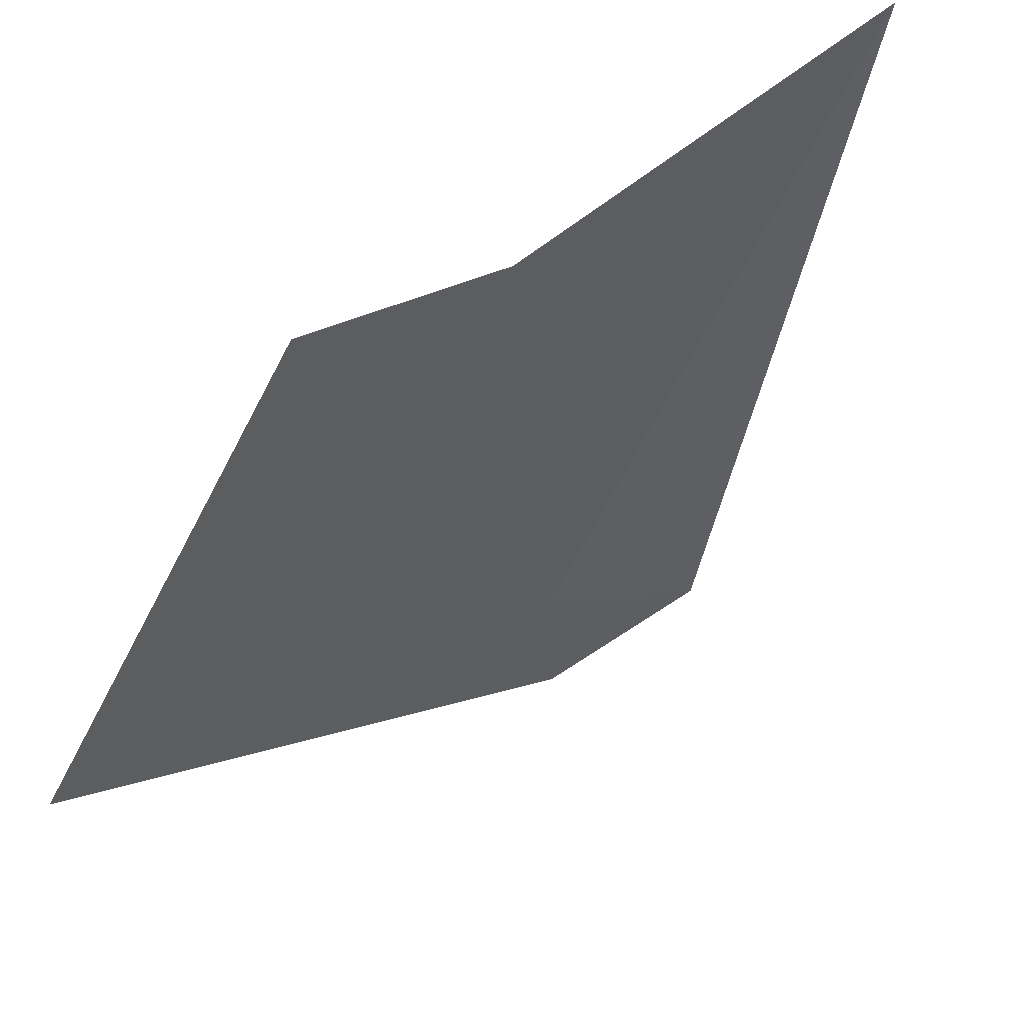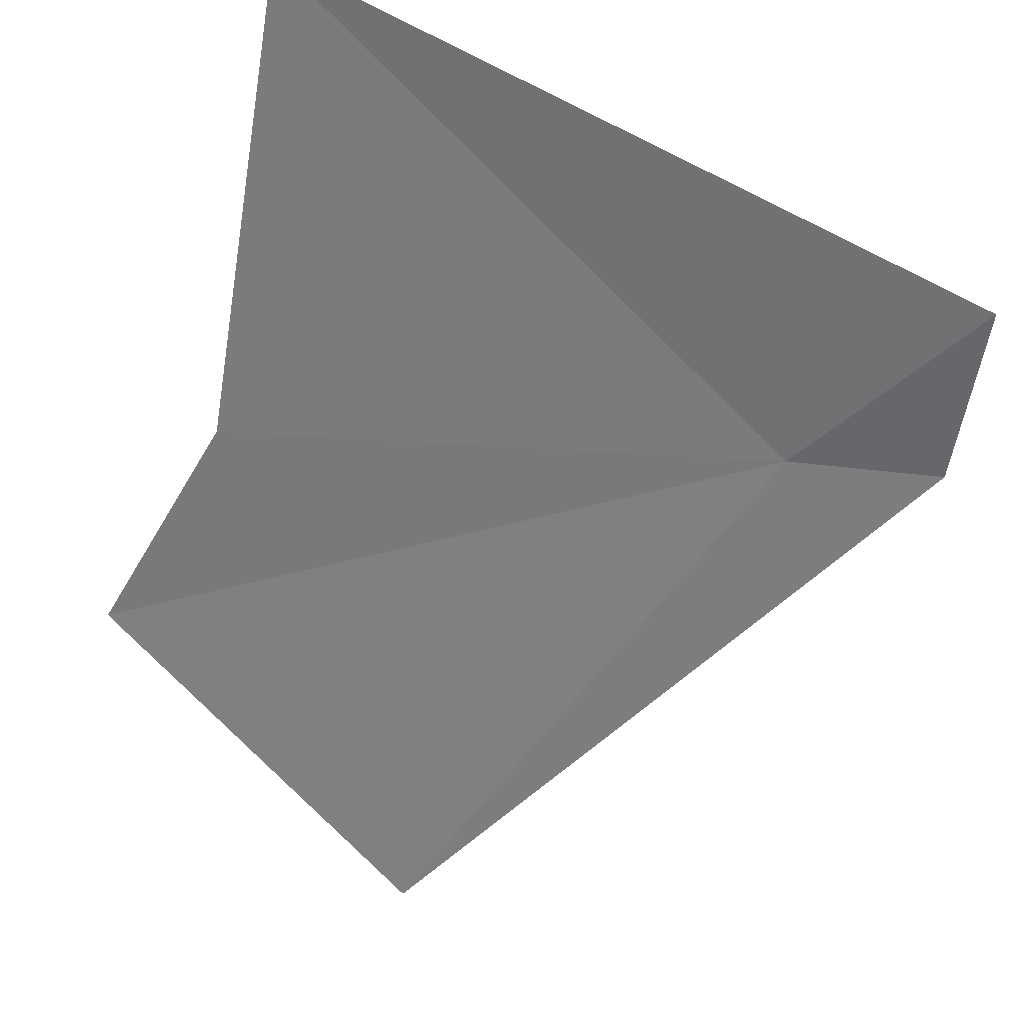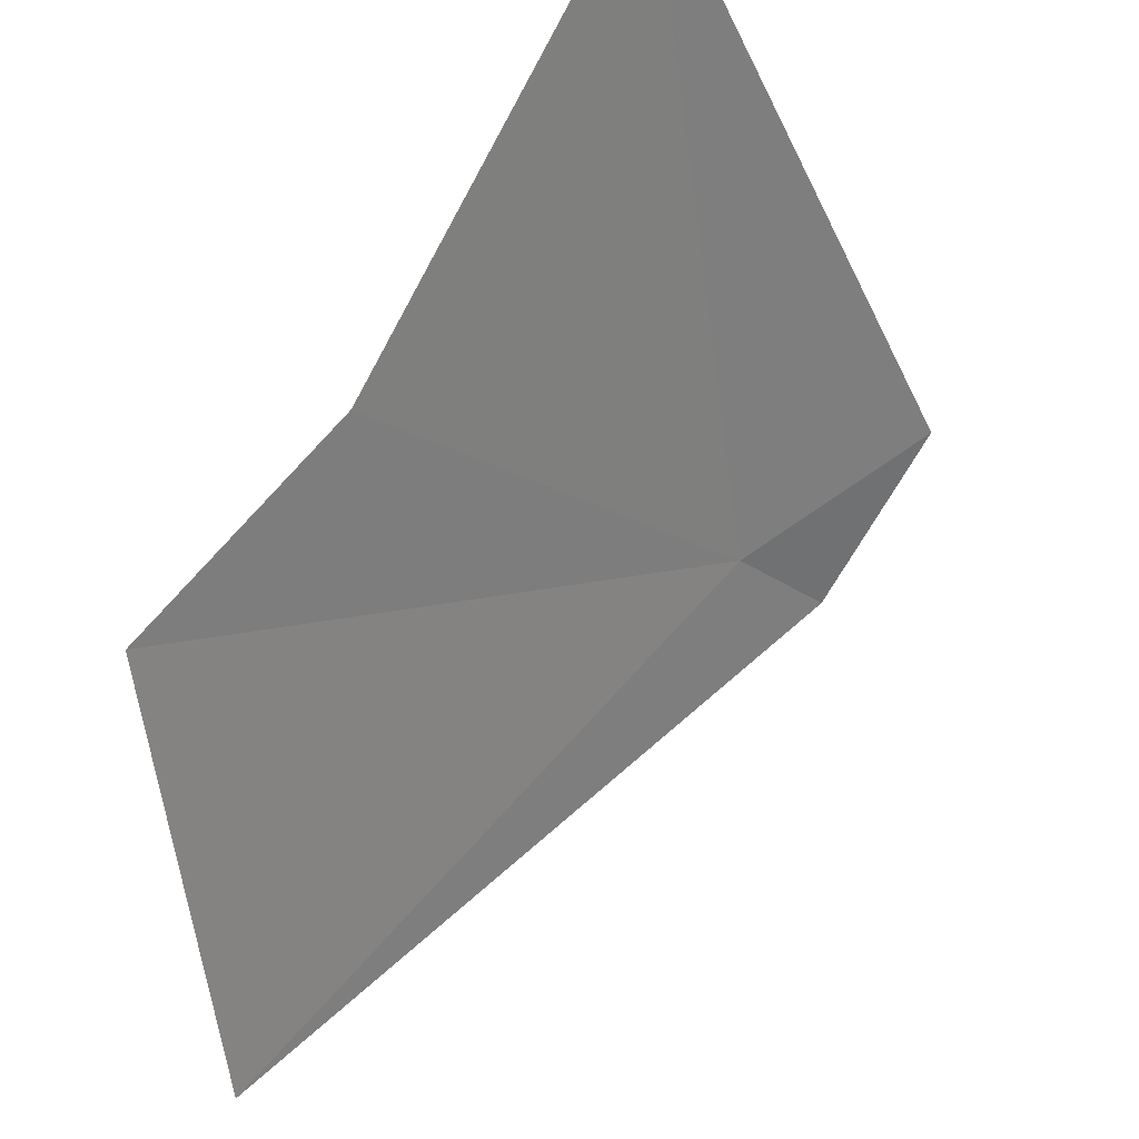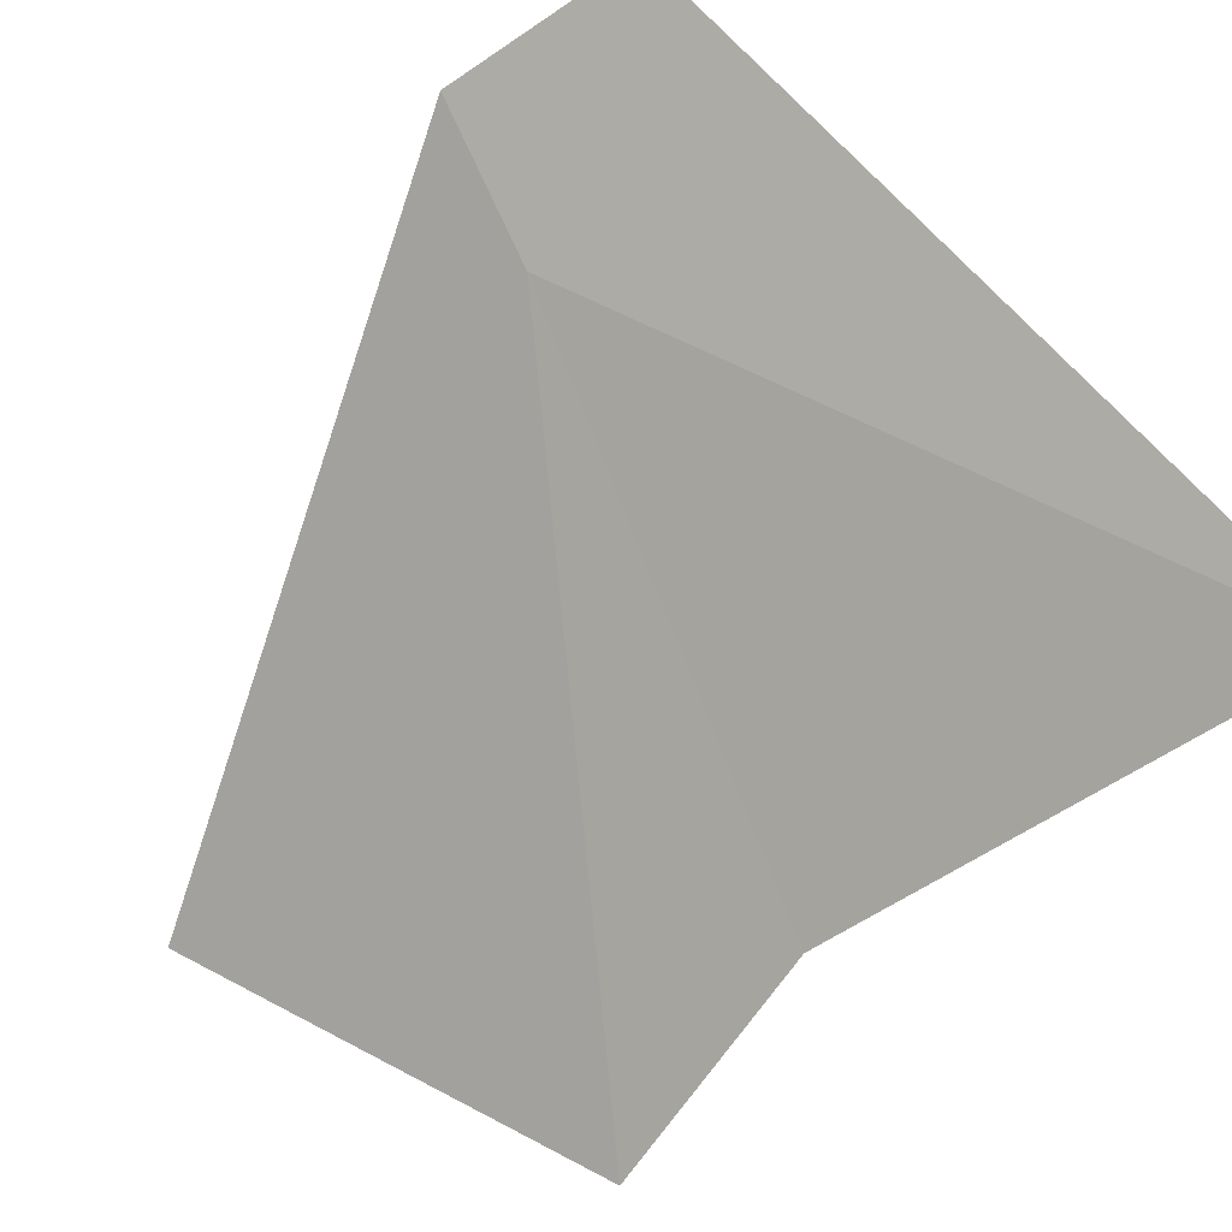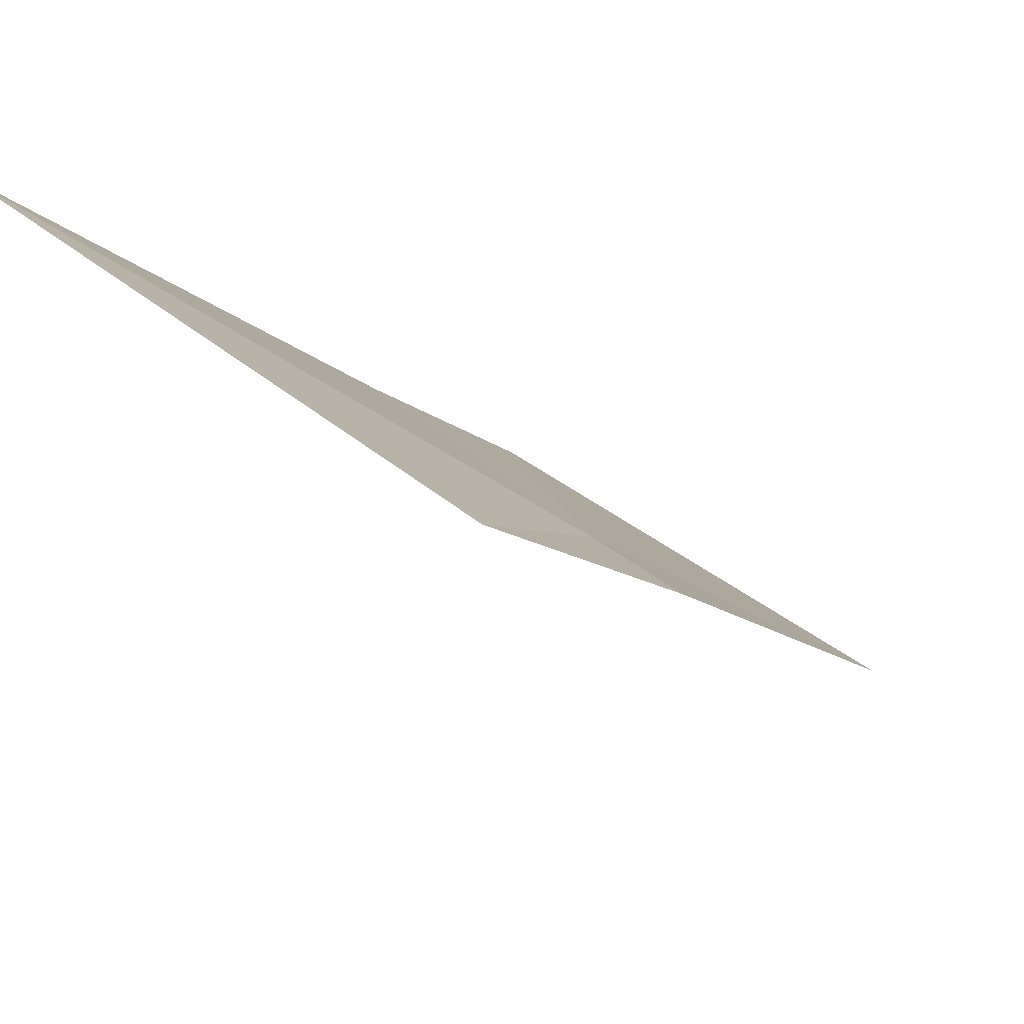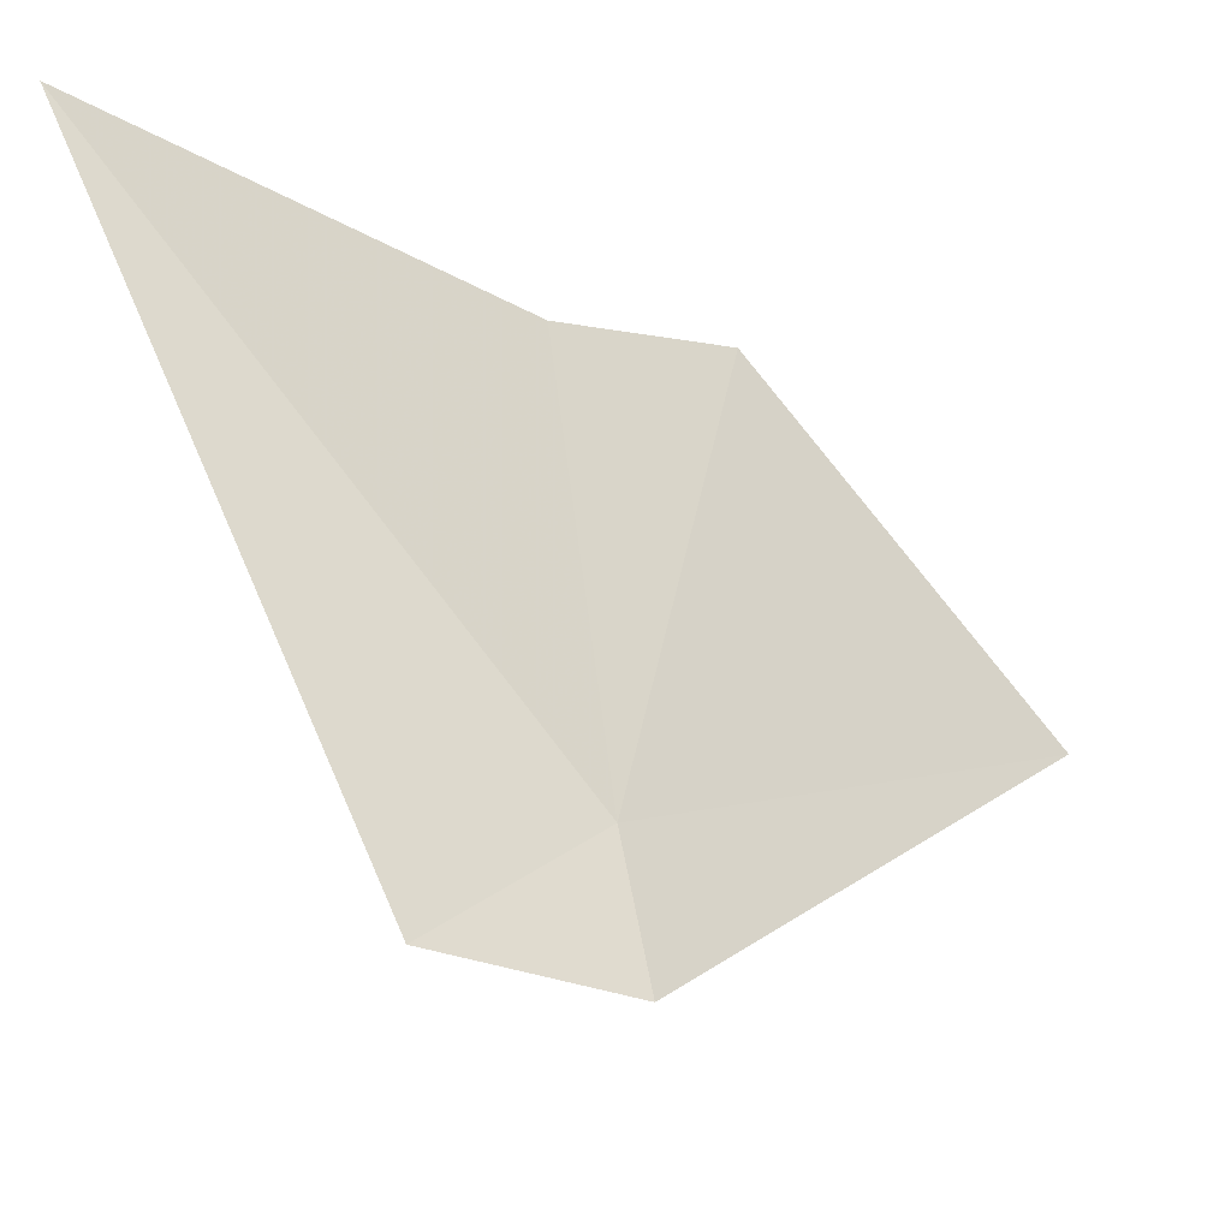
<metadata>
{"format":"obj","ext":"obj","renderer":"f3d","projection":"perspective","resolution":1024,"background":"white","views":[{"elev":-56.9,"azim":-84.2,"up":"+Y"},{"elev":72.3,"azim":27.1,"up":"+Z"},{"elev":-44.7,"azim":-49.4,"up":"+Y"},{"elev":57.5,"azim":-112.8,"up":"+Y"},{"elev":42.6,"azim":67.6,"up":"+Y"},{"elev":68.9,"azim":84.9,"up":"+Y"}]}
</metadata>
<code>
v 19.79 15.36 4.148
v 19.7 15.33 4.15
v 19.69 15.38 4.21
v 19.81 15.39 4.172
v 19.81 15.37 4.146
v 19.69 15.3 4.122
v 19.76 15.28 4.08
f 1 3 2
f 1 4 3
f 1 5 4
f 1 2 6
f 1 6 7
f 1 7 5

</code>
